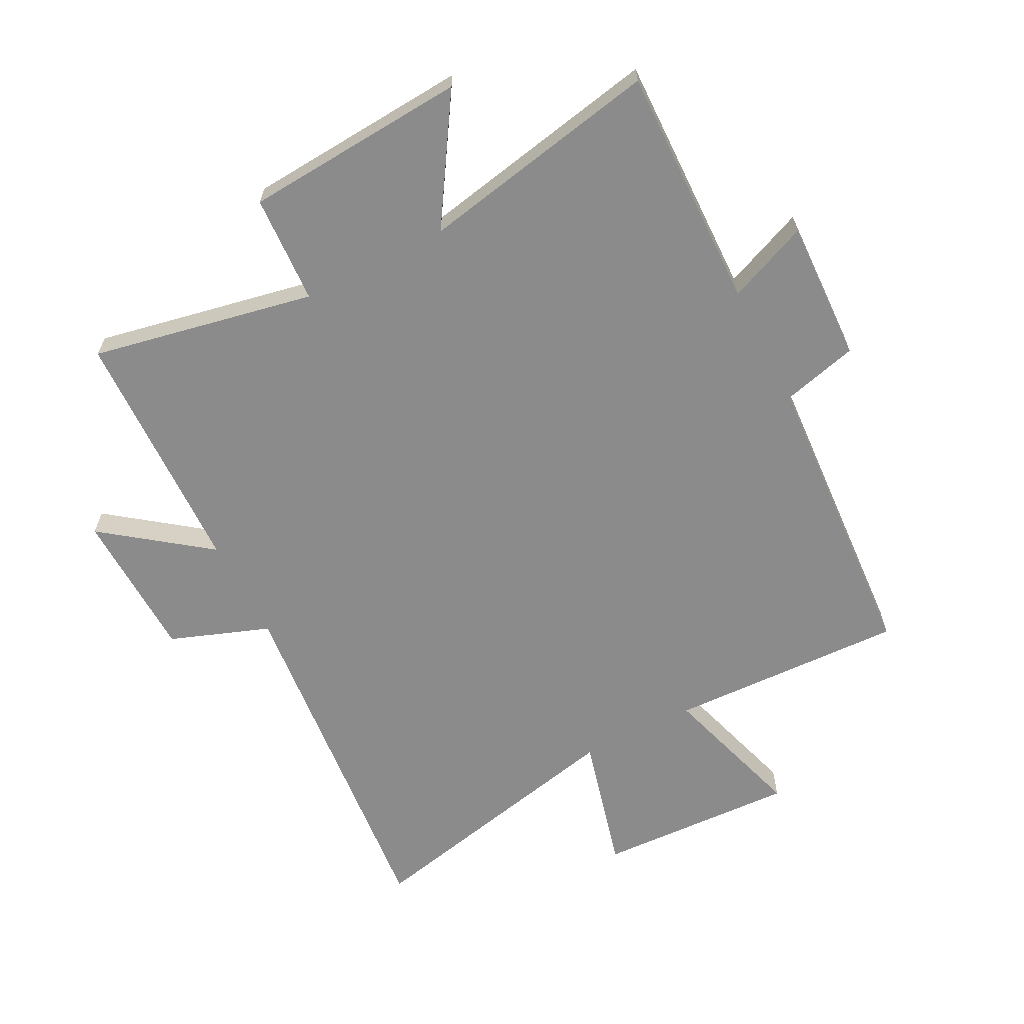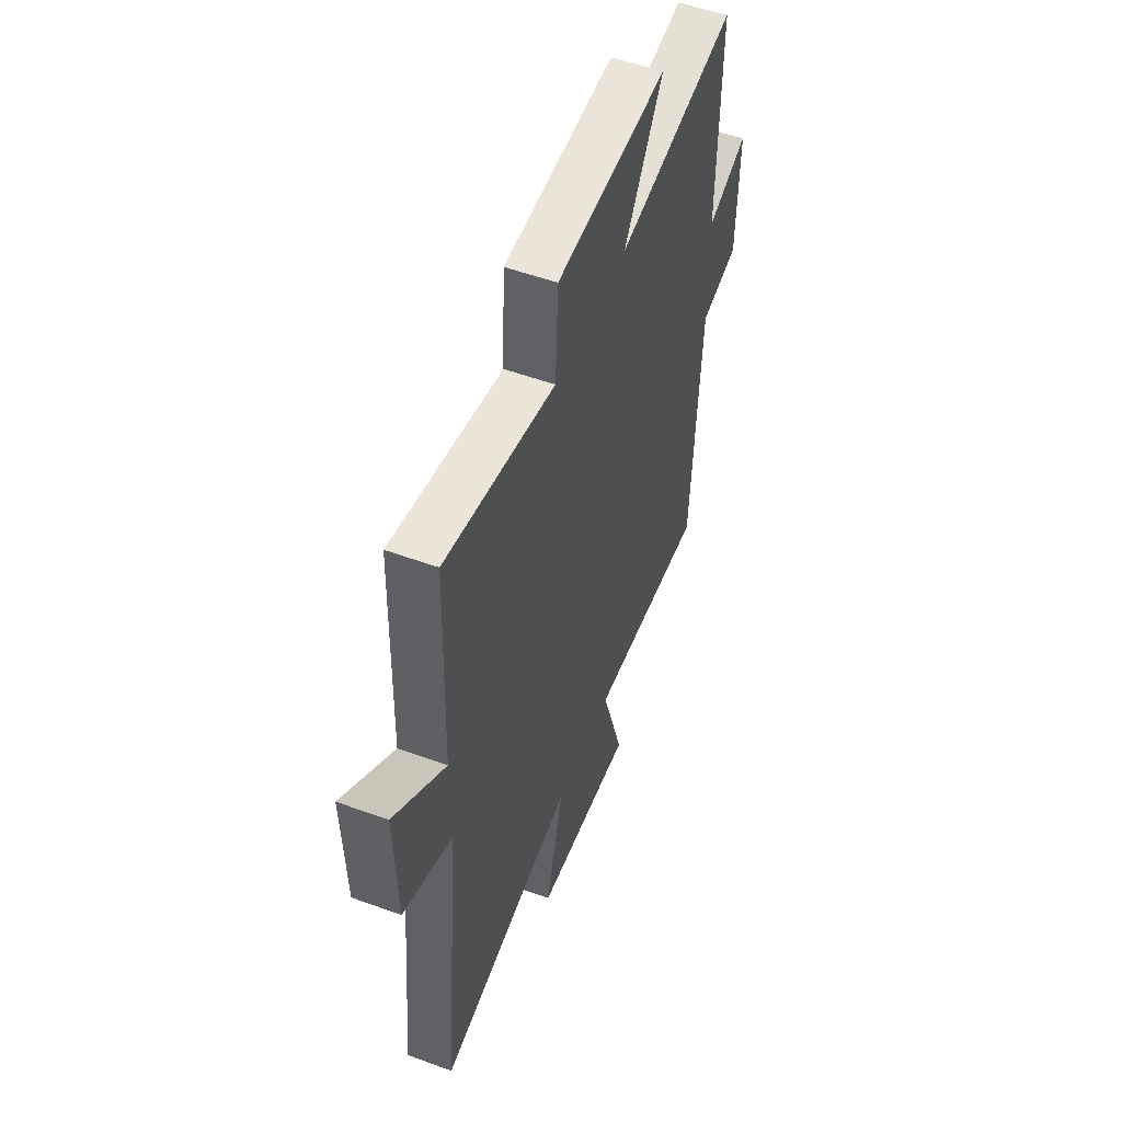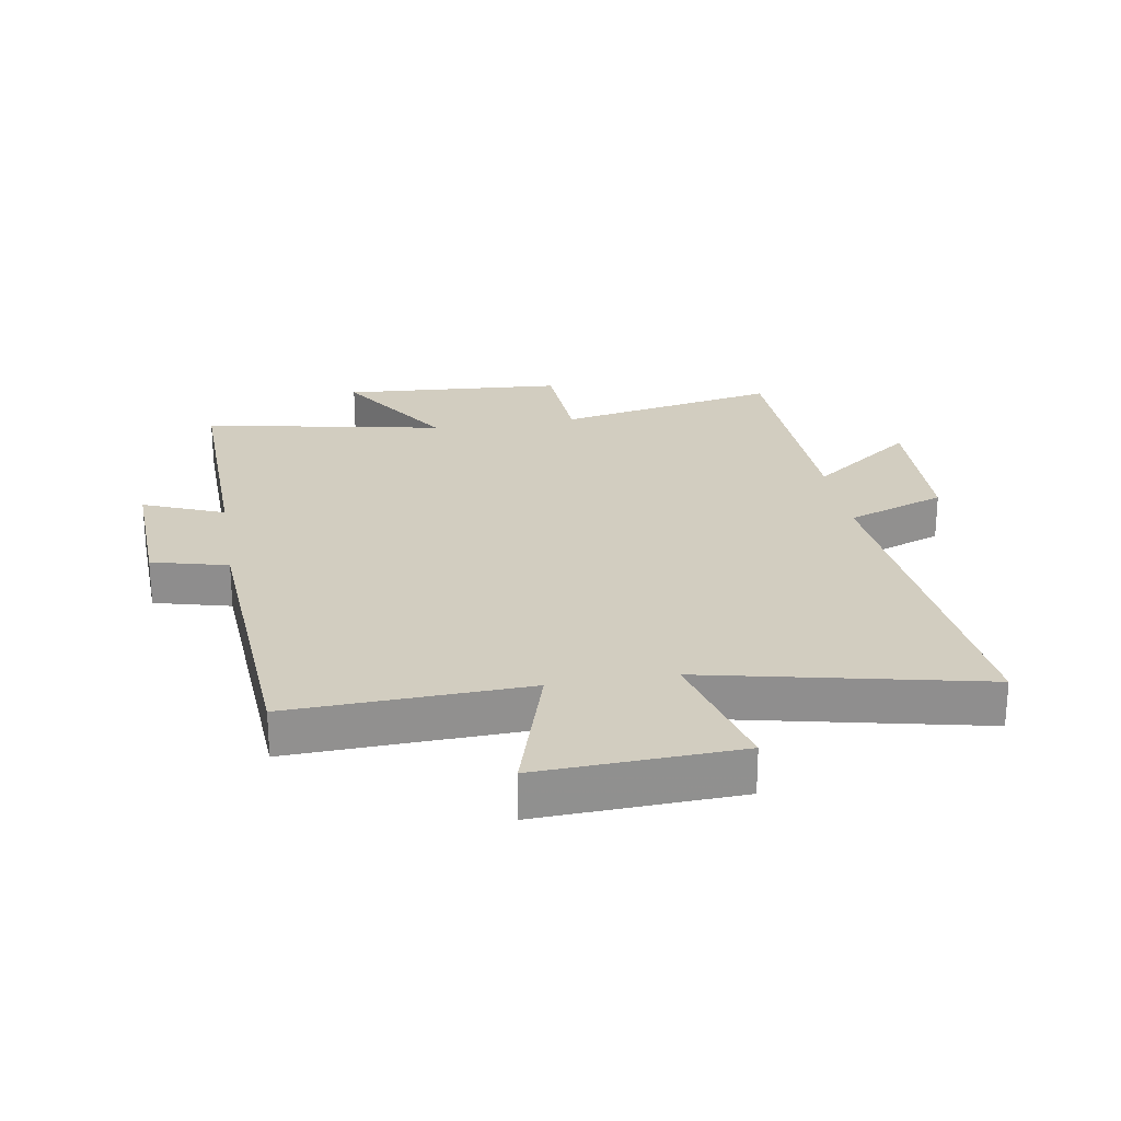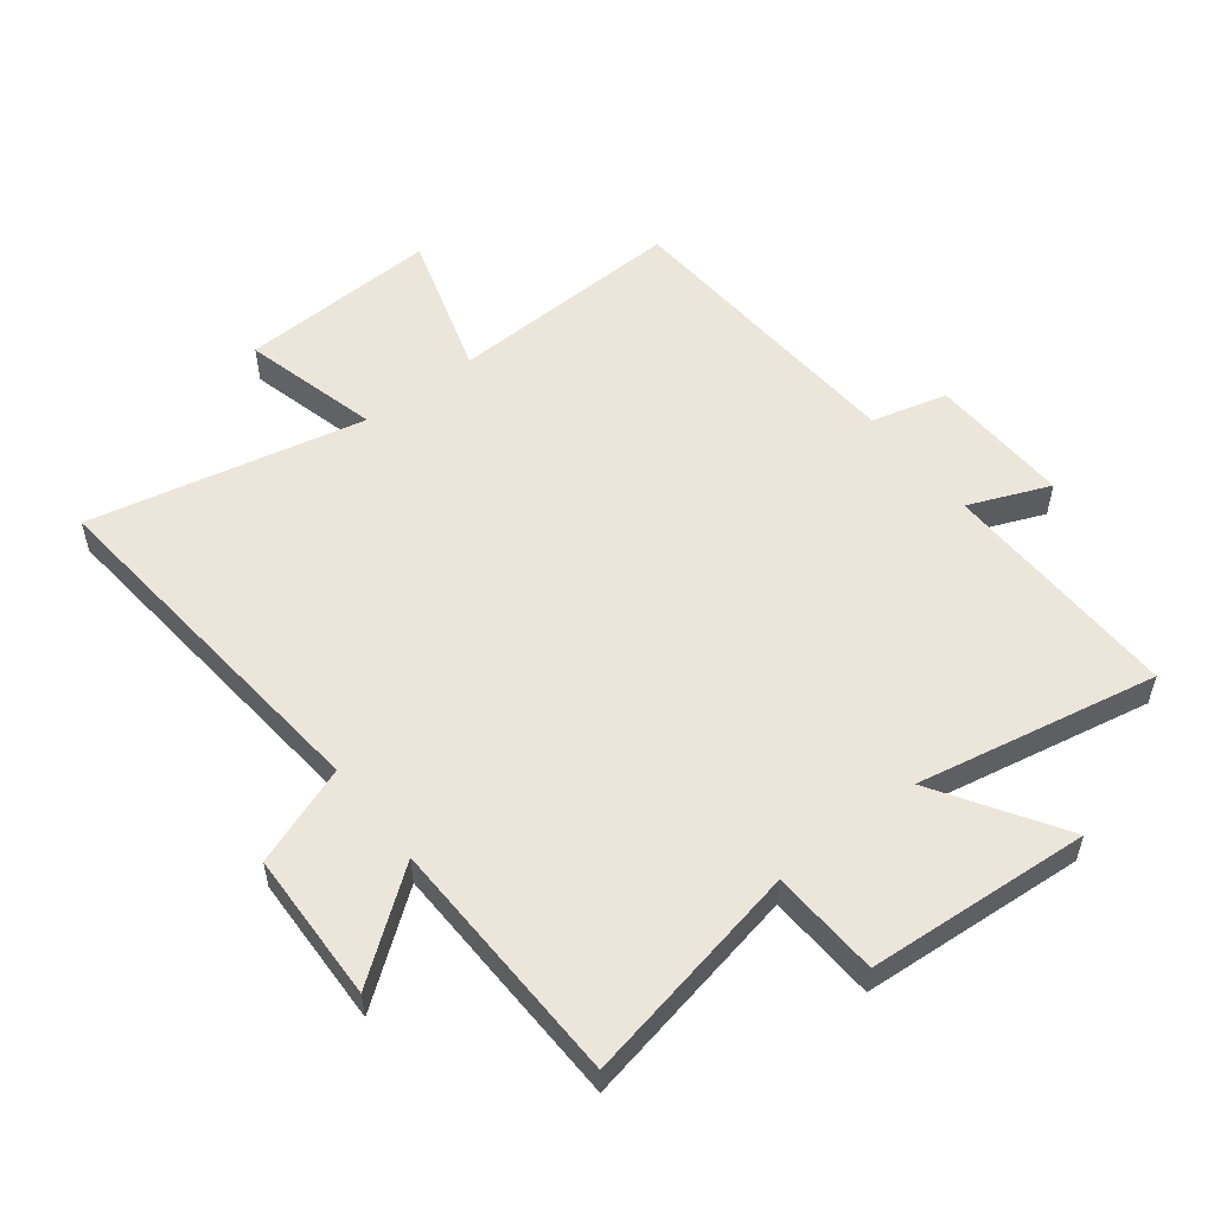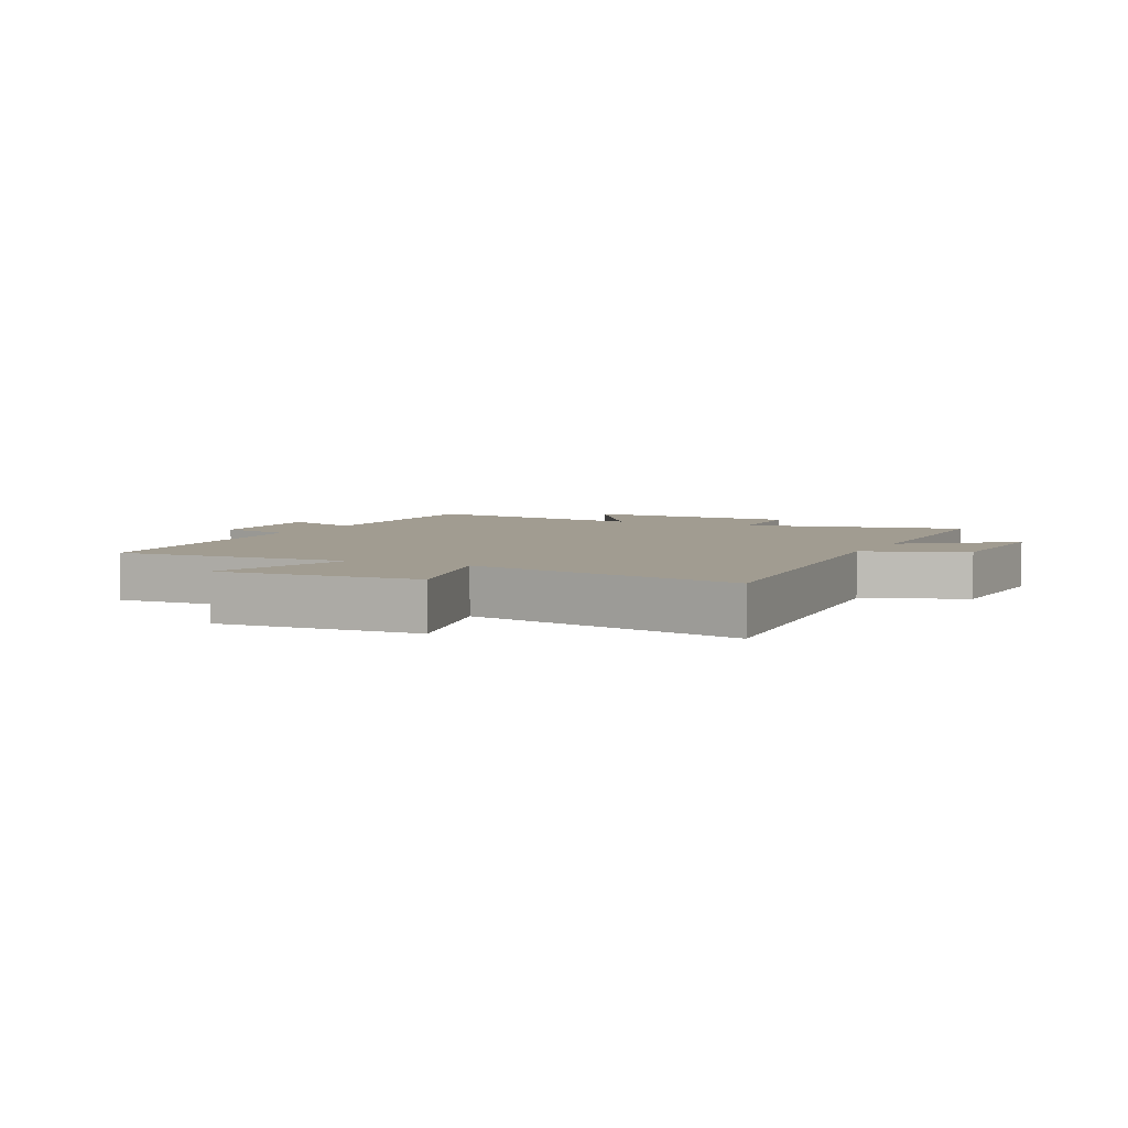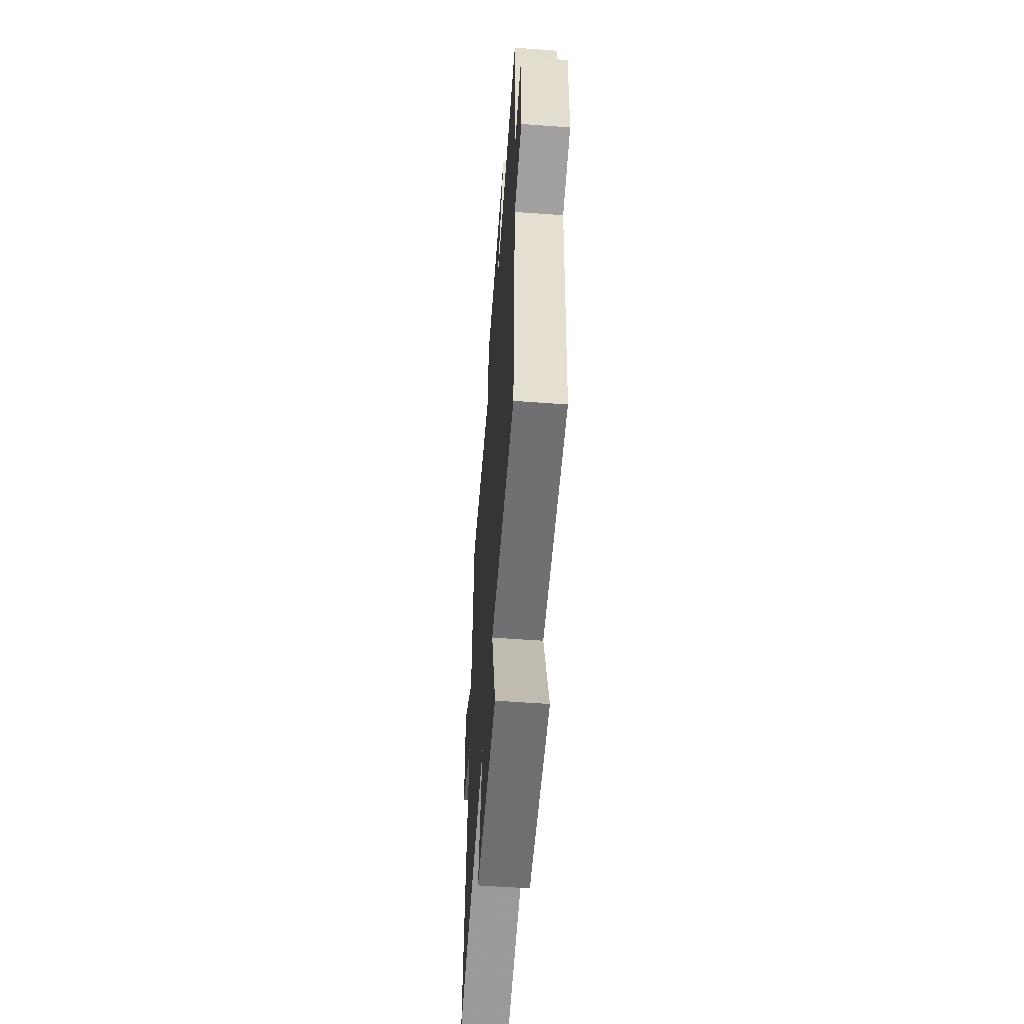
<metadata>
{"format":"obj","ext":"obj","renderer":"f3d","projection":"perspective","resolution":1024,"background":"white","views":[{"elev":-63.8,"azim":27.2,"up":"+Y"},{"elev":53.2,"azim":-68.6,"up":"+Z"},{"elev":24.6,"azim":170.4,"up":"+Y"},{"elev":54.6,"azim":-37.9,"up":"+Y"},{"elev":4.5,"azim":-154.2,"up":"+Y"},{"elev":-57.1,"azim":85.7,"up":"+Z"}]}
</metadata>
<code>
v -0.489 0.07 0.572
v -0.127 0.07 0.5
v -0.118 0.07 0.676
v 0.244 0.07 0.702
v 0.117 0.07 0.5
v 0.508 0.07 0.577
v 0.5 0.07 0.183
v 0.631 0.07 0.237
v 0.623 0.07 0.007
v 0.5 0.07 -0.025
v 0.47 0.07 -0.514
v 0.086 0.07 -0.5
v 0.159 0.07 -0.737
v -0.165 0.07 -0.723
v -0.108 0.07 -0.5
v -0.555 0.07 -0.598
v -0.5 0.07 -0.009
v -0.661 0.07 0.05
v -0.669 0.07 0.294
v -0.5 0.07 0.167
v -0.489 0 0.572
v -0.127 0 0.5
v -0.118 0 0.676
v 0.244 0 0.702
v 0.117 0 0.5
v 0.508 0 0.577
v 0.5 0 0.183
v 0.631 0 0.237
v 0.623 0 0.007
v 0.5 0 -0.025
v 0.47 0 -0.514
v 0.086 0 -0.5
v 0.159 0 -0.737
v -0.165 0 -0.723
v -0.108 0 -0.5
v -0.555 0 -0.598
v -0.5 0 -0.009
v -0.661 0 0.05
v -0.669 0 0.294
v -0.5 0 0.167
f 17 18 19 20
f 17 20 1 2
f 15 16 17 2
f 12 13 14 15
f 12 15 2 3
f 10 11 12 3
f 7 8 9 10
f 7 10 3
f 5 6 7
f 5 7 3
f 3 4 5
f 40 39 38 37
f 22 21 40 37
f 22 37 36 35
f 35 34 33 32
f 23 22 35 32
f 23 32 31 30
f 30 29 28 27
f 23 30 27
f 27 26 25
f 23 27 25
f 25 24 23
f 1 21 22 2
f 2 22 23 3
f 3 23 24 4
f 4 24 25 5
f 5 25 26 6
f 6 26 27 7
f 7 27 28 8
f 8 28 29 9
f 9 29 30 10
f 10 30 31 11
f 11 31 32 12
f 12 32 33 13
f 13 33 34 14
f 14 34 35 15
f 15 35 36 16
f 16 36 37 17
f 17 37 38 18
f 18 38 39 19
f 19 39 40 20
f 20 40 21 1

</code>
